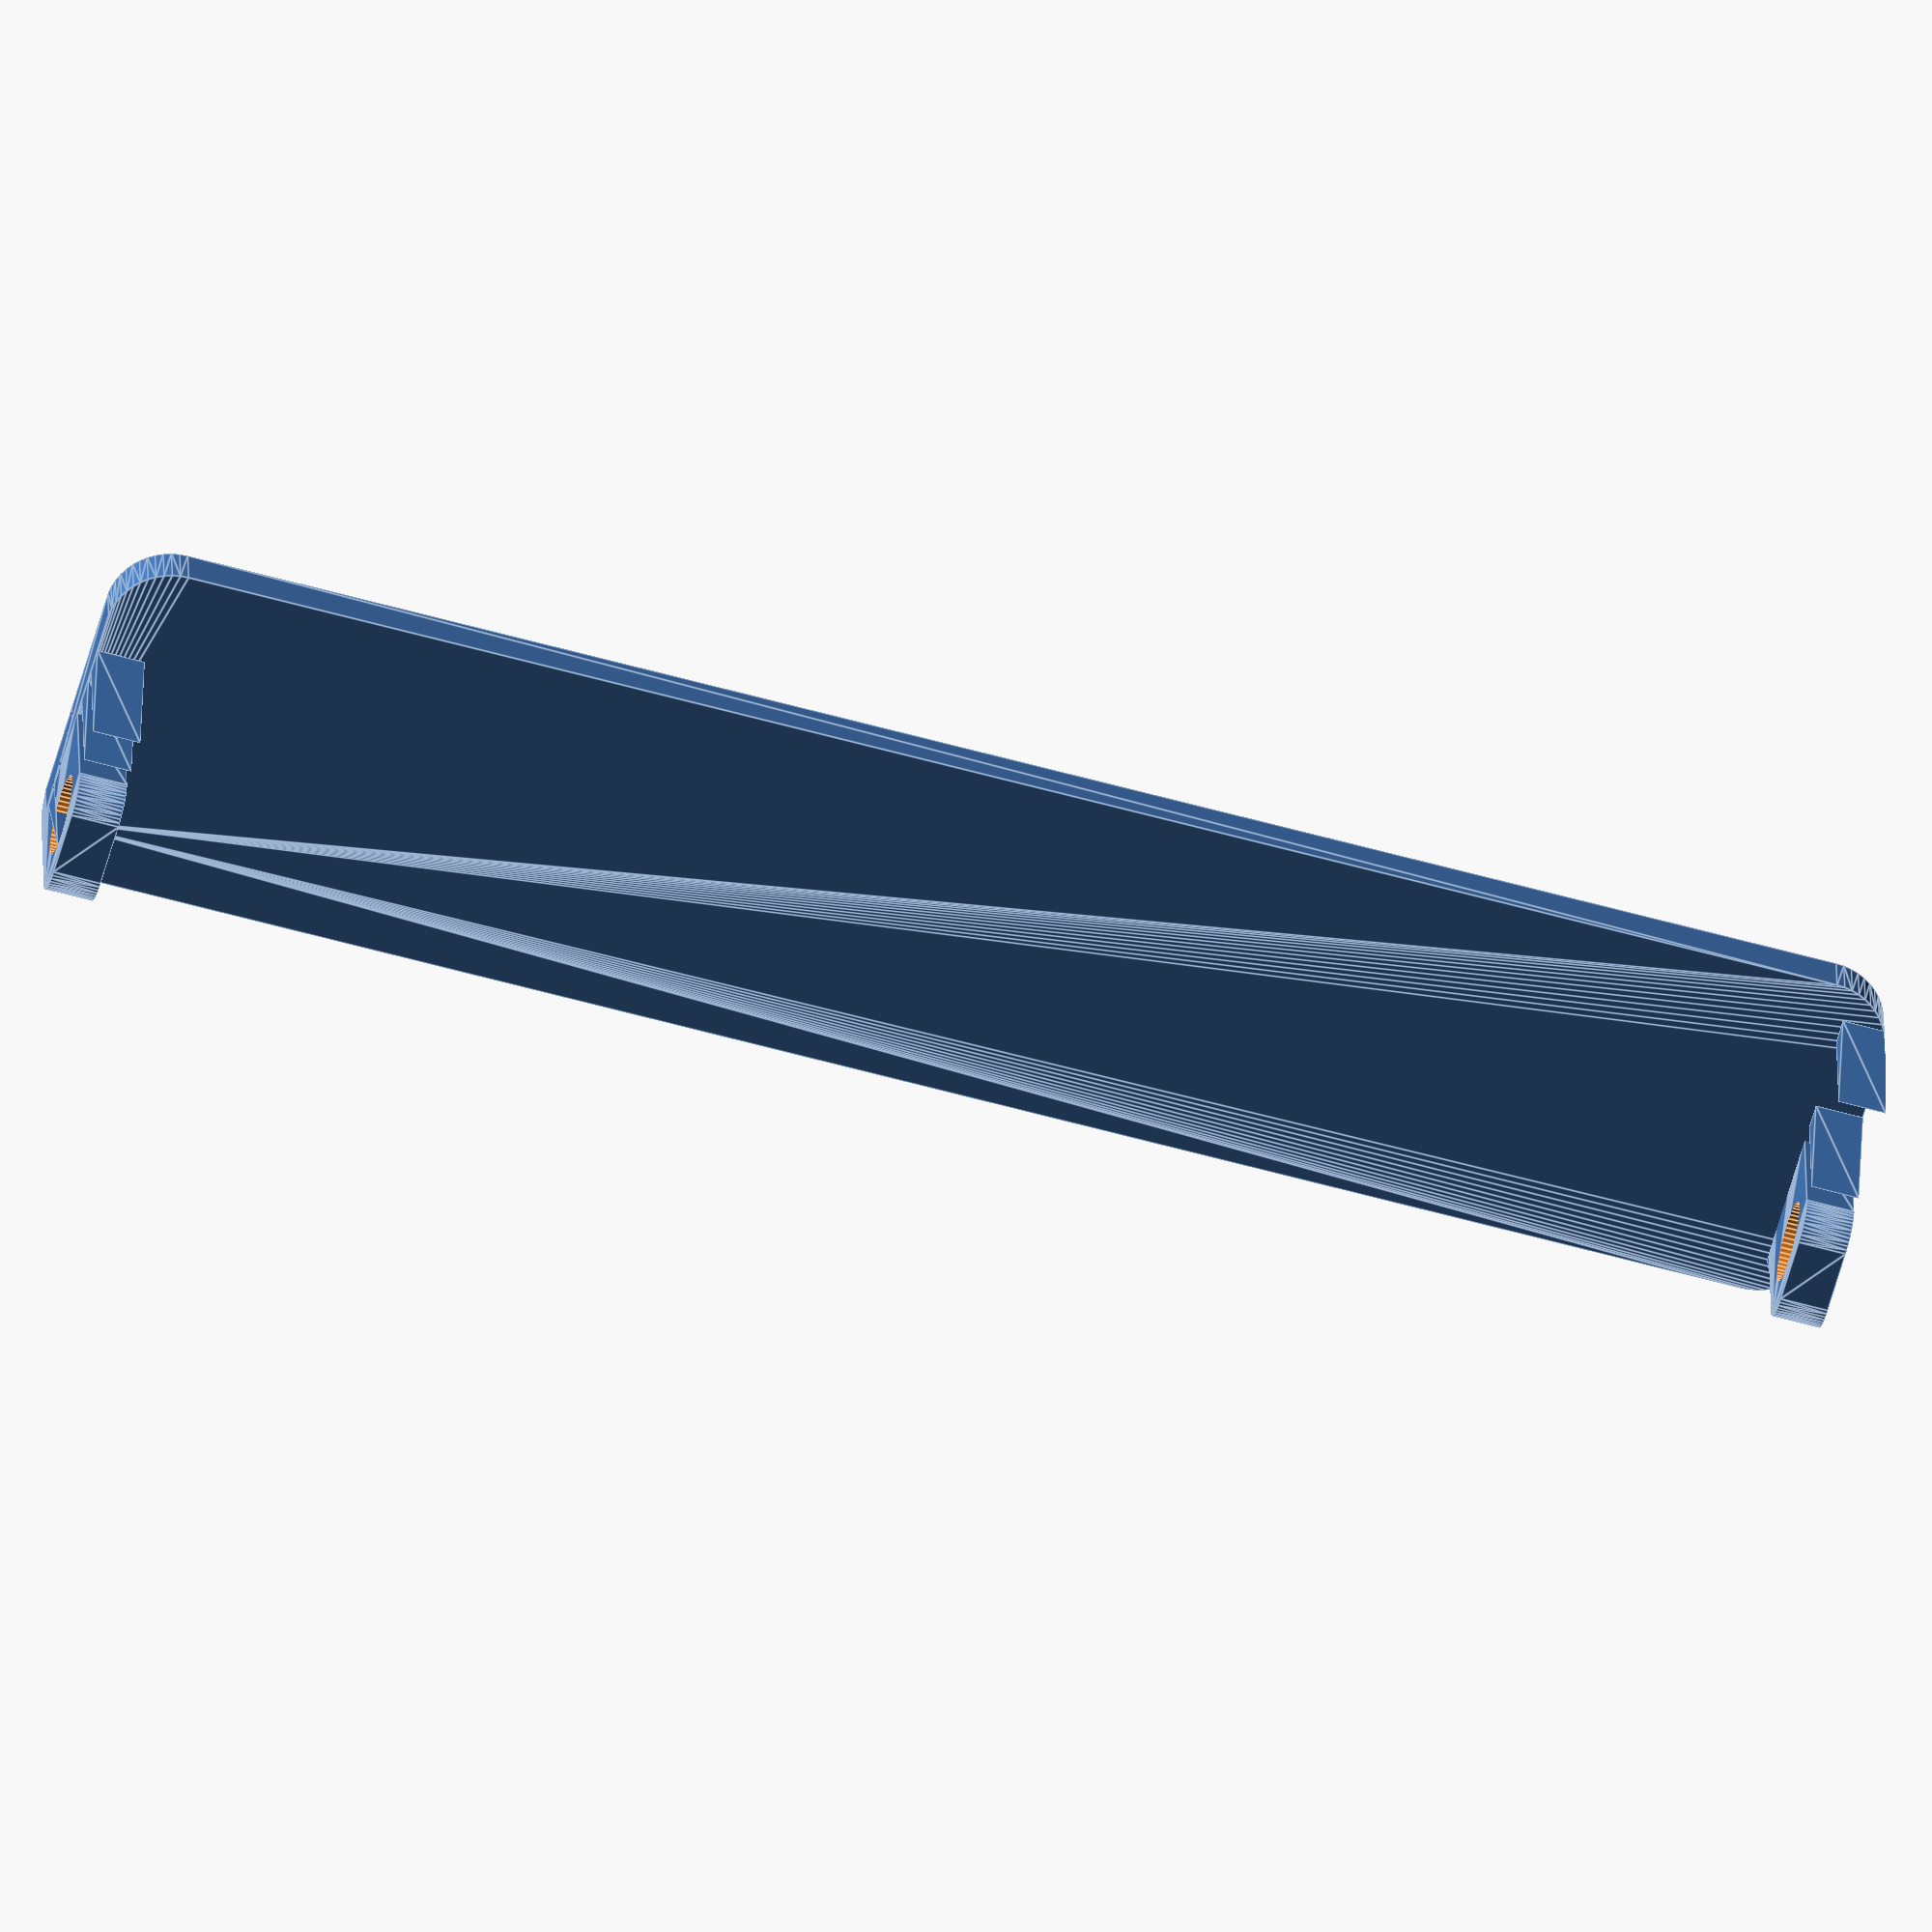
<openscad>
/* [Credits] */
// www.brain-duino.com
// License CC-BY-SA 4.0
// Silver Kuusik - silver.kuusik@gmail.com

// Big thanks to:
// FB Aka Heartman/Hearty 2016
// http://www.thingiverse.com/thing:1264391

// Big thanks to:
// R. Miloh Alexander
// froggytoad@gmail.com

// Big thanks to:
// beau@nubcore.com
// 3D printing


/* [Version info] */
Version = "Neurobox v1.6.3.s";

/* [Box dimensions] */
// length, total, includes wall thickness
Length = 105;
// width, total, includes wall thickness
Width = 59.5;
// height, total includes wall thickness
Height = 14.0; // 23.5; -->> 15.5 -->> 14.0
// wall thickness
Thick = 1.5; // [2:5]

// diference 1.6 -->> 1.6.s
deltaH = 7.5; 

/* [Box options] */
// filet diameter
Filet = 2; // [0.1:12]
// filet smoothness
Resolution = 50; // [1:100]

module prism(l, w, h) {
    polyhedron(
       points=[[0,0,0], [l,0,0], [l,w,0], [0,w,0], [0,w,h], [l,w,h]],
       faces=[[0,1,2,3],[5,4,3,2],[0,4,5,1],[0,3,4],[5,2,1]]
    );
}

// round_box module
module round_box($l=Length, $w=Width, $h=Height) {
    $fn=Resolution;
    translate([0, Filet, Filet]) {
        minkowski() {
            cube([$l-(Filet/2), $w-(2*Filet), $h-(2*Filet)]);
            rotate([0, 90, 0]) {
                cylinder(r=Filet);
            }
            rotate([0, 0, 90]) {
                cylinder(r=Filet);
            }
            rotate([90, 0, 0]) {
                cylinder(r=Filet);
            }
        }
    }
} // end of round_box module

// box module
module box() {
    $fn=Resolution;
    // assemble box and it's holes
    difference() {
        // make a rounded box
        translate([Filet+2, Filet+1, Filet]) {
            round_box(Length-8, Width-5, Height-5);
        }
        // make the rounded box empty inside
        translate([Thick, Thick, Thick]) {
            translate([0, 0, 0]) {
                minkowski() {
                    cube([Length-3, Width-3, Height-3]);
                }
            }
            // make the rear opening corners round
             translate([Length-3.5, 2, 2]) {
                 minkowski() {
                    cube([1, Width-7, Height-7]);
                     rotate([0, 90, 0]) {
                        cylinder(r=Filet);
                    }
                  }
            }
        }
        // version on the rear opening
        translate([Length-3.5, Width/4, Thick-0.3]) {
            rotate([0, 0, 90]) {
                color("RoyalBlue")
                linear_extrude(0.4) {
                    text(text=Version, size=3);
                }
            }
        }
        // logo substracted from bottom part
        mirror([0, 1, 0]) {
            rotate([0, 0, -90]) {
                translate([Width/2+1, 12, 0]) {
                    logo2(0.3);
                }
            }
        }
        // logo substracted from top part
        rotate([180, 0, 0]) {
            translate([Length/2, -Width/2, -Height]) {
                rotate([0, 0, -90]) {
                    mirror([1, 0, 0]) {
                        logo(0.3);
                    }
                }
            }
        }
        // lower left lid fixation screw head hole
        translate([Length-4.5, 0.5, 8.5]) {
            rotate([90, 0, 0]) {
                cylinder(d=5);
            }
        }
        // lower left lid fixation screw hole
        translate([Length-4.5, 2, 8.5]) {
            rotate([90, 0, 0]) {
                cylinder(d=2.5, 3);
            }
        }
        /*
        // upper left lid fixation screw head hole
         translate([Length-4.5, 0.5, Height-5.5]) {
             rotate([90, 0, 0]) {
                 cylinder(d=5);
            }
         }
        // upper left lid fixation screw hole
        translate([Length-4.5, 2, Height-5.5]) {
            rotate([90, 0, 0]) {
                cylinder(d=2.5, 3);
            }
        }
        */
        /*
        // lower right lid fixation screw head hole
        translate([Length-4.5, Width+0.5, 5.5]) {
            rotate([90, 0, 0]) {
                cylinder(d=5);
            }
        }
        // lower right lid fixation screw hole
        translate([Length-4.5, Width+1, 5.5]) {
            rotate([90, 0, 0]) {
                cylinder(d=2.5, 3);
            }
        }
        */
        // upper right lid fixation screw head hole   // Height-5.5 -->> 8.5
        translate([Length-4.5, Width+0.5, 8.5]) {
            rotate([90, 0, 0]) {
                cylinder(d=5);
            }
        }
        // upper right lid fixation screw hole   // Height-5.5 -->> 8.5
        translate([Length-4.5, Width+1, 8.5]) {
            rotate([90, 0, 0]) {
                cylinder(d=2.5, 3);
            }
        }
        // DC/DC usb charging hole // Length-19.25 -->> Length-14.25 -->> 15.0
        translate([Length-15.0, 2, 5.5]) {
            rotate([90, 0, 0]) {
                minkowski() {
                    cylinder(d=Filet);
                    cube([5.5, 1, 1]);
                }
            }
        }
        // headpad hole // Width-14.3 -->> 15.0,  12.75 -->> 4.5
        translate([-0.1, Width-15.0, 4.5]) {
            minkowski() {
                cube([1, 7.5, 5]);
                rotate([0, 90, 0]) {
                    cylinder(d=Filet, 3);
                }
            }
        }
        // 200Hz LED hole  12.5 -->> 4.0 -->> 3.5
        translate([-0.1, 6, 3.5]) {
            minkowski() {
                cube([1, 2, 0.25]);
                rotate([0, 90, 0]) {
                    cylinder(d=Filet/2, 3);
                }
            }
        }
        // button hole  -->> no need for s
        /*
         translate([0.5, 3, 3.25]) {
             sphere(r=7);
         }
        // canal for button
         translate([4.25, 1, 3.5]) {
             minkowski() {
                 cube([8.5, 1, 3]);
                 rotate([90, 0, 0]) {
                    cylinder(d=Filet*2);
                }
            }
        }
        */
    } // end of difference holes
    /*difference() {
        // button support cube
        translate([1.5, 1.5, 1.5]) {
            cube([6, 9, 8.75]);
        }
        // button hole
        translate([1.49, 5, 6]) {
            //sphere(r=10);
            rotate([0, 90, 0]) {
                cylinder(d=7, 7);
            }
        }
        // button sphere
        translate([0.5, 3, 3.25]) {
            sphere(r=7);
        }
    }*/
    // left upper PCB holding rail
    translate([1.5, 1.5, 12-deltaH]) {
        cube([Length-3-20, 2.25, 1]);
        translate([0, 0, 2.5]) {
            rotate([-90, 0, 0]) {
                prism(Length-3-20, 1.5, 2.25);
            }
        }
    }
    // left middle PCB psuher
    translate([1.5, 1.5, 10.5-deltaH]) {
        cube([Length-3-20, 0.6, 1.5]);
    }
    // right upper pcb holding rail
    translate([1.5, Width-4, 12-deltaH]) {
        cube([Length-3, 3, 1]);
        translate([0, 0, 1]) {
            prism(Length-3, 2.5, 1);
        }
    }
    // right middle pcb holding rail
    translate([1.5, Width-3.5, 10-deltaH]) {
        cube([Length-3, 2, 2]);
    }
    // right lower PCB holding rail
    /*translate([1.5, Width-4, 9.25]) {
        cube([Length-3, 3, 1]);
        translate([0, 2.5, -1]) {
            rotate([90, 0, 0]) {
                prism(Length-3, 1, 2.5);
            }
        }
    }*/
    // upper middle lid support
    translate([Length-2.8, Width/2-2, Height-2]) {
        minkowski() {
            cube([0.25, 4, 1]);
            rotate([0, 90, 0]) {
                cylinder(d=1, 1);
            }
        }
        translate([0, 4, 0]) {
            rotate([90, 0, -90]) {
                minkowski() {
                    prism(4, 1, 1);
                    rotate([0, 180, 0]) {
                        cylinder(d=1, 0.01);
                    }
                }
            }
        }
    }
    // upper left lid support
    translate([Length-2.8, 2, Height-2]) {
        minkowski() {
            cube([0.25, 1, 1]);
            rotate([0, 90, 0]) {
                cylinder(d=1, 1);
            }
        }
        translate([0, 1, 0]) {
            rotate([90, 0, -90]) {
                minkowski() {
                    prism(1, 1, 1);
                    rotate([0, 180, 0]) {
                        cylinder(d=1, 0.01);
                    }
                }
            }
        }
    }
    // upper right lid support
    translate([Length-2.8, Width-3, Height-2]) {
        minkowski() {
            cube([0.25, 1, 1]);
            rotate([0, 90, 0]) {
                cylinder(d=1, 1);
            }
        }
        translate([0, 1, 0]) {
            rotate([90, 0, -90]) {
                minkowski() {
                    prism(1, 1, 1);
                    rotate([0, 180, 0]) {
                        cylinder(d=1, 0.01);
                    }
                }
            }
        }
    }
    // lower right lid support
    /*
    translate([Length-2.8, Width-3, 1]) {
        minkowski() {
            cube([0.25, 1, 1]);
            rotate([0, 90, 0]) {
                cylinder(d=1, 1);
            }
        }
        translate([0, 0, 1]) {
            rotate([-90, 0, 90]) {
                minkowski() {
                    prism(1, 1, 1);
                    rotate([0, 180, 0]) {
                        cylinder(d=1, 0.01);
                    }
                }
            }
        }
    }
    */
    // lower left lid support
    /*translate([Length-2.8, Width/2-2, 1]) {
        minkowski() {
            cube([0.25, 4, 1]);
            rotate([0, 90, 0]) {
                cylinder(d=1, 1);
            }
        }
    }*/
} // end of module shell

// logo module
module logo(h) {
    scale([25.4/90, -25.4/90, 1]) {
        union() {
            linear_extrude(height=h) {
                polygon([[1.972725,30.118110],[-1.513255,30.118110],[-1.989391,30.021940],[-2.378289,29.759701],[-2.640532,29.370805],[-2.736705,28.894660],[-2.640532,28.418512],[-2.378289,28.029609],[-1.989391,27.767364],[-1.513255,27.671190],[1.972725,27.671190],[2.448859,27.767364],[2.837760,28.029609],[3.100009,28.418512],[3.196185,28.894660],[3.100009,29.370805],[2.837760,29.759701],[2.448859,30.021940]]);
                polygon([[11.882805,22.350380],[-12.156045,22.350380],[-12.631912,22.254205],[-13.020850,21.991956],[-13.283256,21.603050],[-13.379525,21.126900],[-13.283256,20.650742],[-13.020850,20.261836],[-12.631912,19.999592],[-12.156045,19.903420],[11.882805,19.903420],[12.358959,19.999592],[12.747865,20.261836],[13.010111,20.650742],[13.106285,21.126900],[13.010111,21.603050],[12.747865,21.991956],[12.358959,22.254205]]);
                polygon([[5.949825,26.118670],[-6.100455,26.118670],[-6.576593,26.022495],[-6.965494,25.760246],[-7.227740,25.371340],[-7.323915,24.895190],[-7.227740,24.419032],[-6.965494,24.030126],[-6.576593,23.767882],[-6.100455,23.671710],[5.949825,23.671710],[6.425979,23.767882],[6.814885,24.030126],[7.077131,24.419032],[7.173305,24.895190],[7.077131,25.371340],[6.814885,25.760246],[6.425979,26.022495]]);
                polygon([[16.469885,18.312950],[-16.437805,18.312950],[-16.913953,18.216777],[-17.302856,17.954533],[-17.565101,17.565632],[-17.661275,17.089490],[-17.565101,16.613335],[-17.302856,16.224425],[-16.913953,15.962175],[-16.437805,15.866000],[16.469885,15.866000],[16.946031,15.962175],[17.334931,16.224425],[17.597173,16.613335],[17.693345,17.089490],[17.597173,17.565632],[17.334931,17.954533],[16.946031,18.216777]]);
                polygon([[-1.263475,9.250060],[-0.832795,9.198660],[-0.220880,8.928285],[0.265531,8.465103],[0.596094,7.849546],[0.740465,7.122050],[3.179165,-19.066108],[8.983145,-4.889150],[9.415530,-4.186742],[9.981590,-3.655806],[10.647827,-3.319940],[11.380745,-3.202740],[18.674945,-3.202740],[19.150815,-3.298915],[19.539749,-3.561164],[19.802149,-3.950070],[19.898415,-4.426220],[19.802149,-4.902380],[19.539749,-5.291289],[19.150815,-5.553536],[18.674945,-5.649710],[11.380745,-5.649710],[11.211365,-5.900710],[4.622835,-21.809349],[4.244882,-22.390774],[3.737968,-22.799057],[3.142850,-23.011499],[2.500285,-23.005401],[1.848395,-22.752579],[1.330627,-22.288737],[0.979004,-21.654641],[0.825545,-20.891058],[-1.630345,5.605720],[-6.484475,-3.346800],[-7.046390,-4.093512],[-7.730146,-4.651719],[-8.503275,-5.001356],[-9.333305,-5.122360],[-17.633595,-5.122360],[-18.109760,-5.026183],[-18.498673,-4.763930],[-18.760921,-4.375017],[-18.857095,-3.898860],[-18.760921,-3.422711],[-18.498673,-3.033815],[-18.109760,-2.771579],[-17.633595,-2.675410],[-9.333305,-2.675410],[-8.947194,-2.522642],[-8.594015,-2.107540],[-2.916225,8.248810],[-2.197590,8.987843],[-1.263435,9.250070]]);
            }
            difference() {
                linear_extrude(height=h) {
                    polygon([[19.184025,14.399540],[-19.181965,14.399540],[-19.546155,13.998370],[-21.107020,12.109857],[-22.476769,10.100642],[-23.650163,7.984265],[-24.621961,5.774269],[-25.386925,3.484195],[-25.939815,1.127584],[-26.275392,-1.282021],[-26.388415,-3.731080],[-26.251912,-6.425079],[-25.851314,-9.042154],[-25.199988,-11.568939],[-24.311302,-13.992063],[-23.198623,-16.298160],[-21.875318,-18.473862],[-20.354754,-20.505799],[-18.650299,-22.380604],[-16.775319,-24.084909],[-14.743182,-25.605345],[-12.567255,-26.928545],[-10.260906,-28.041140],[-7.837501,-28.929762],[-5.310408,-29.581043],[-2.692993,-29.981615],[0.001375,-30.118110],[2.695597,-29.981615],[5.312838,-29.581043],[7.839737,-28.929762],[10.262931,-28.041140],[12.569057,-26.928545],[14.744754,-25.605345],[16.776660,-24.084909],[18.651411,-22.380604],[20.355647,-20.505799],[21.876004,-18.473862],[23.199120,-16.298160],[24.311634,-13.992063],[25.200182,-11.568939],[25.851403,-9.042154],[26.251935,-6.425079],[26.388415,-3.731080],[26.275421,-1.282421],[25.939928,1.126997],[25.387167,3.483584],[24.622372,5.773747],[23.650775,7.983899],[22.477608,10.100446],[21.108104,12.109800],[19.547495,13.998370],[19.184025,14.399540]]);
                }
                translate([0, 0, -0.1]) {
                    linear_extrude(height=h+2*0.1) {
                        polygon([[-18.090175,11.952590],[18.091535,11.952590],[19.426836,10.265659],[20.598308,8.478008],[21.601569,6.600922],[22.432241,4.645685],[23.085944,2.623582],[23.558297,0.545897],[23.844920,-1.576085],[23.941435,-3.731080],[23.817616,-6.175294],[23.454239,-8.549708],[22.863425,-10.842196],[22.057297,-13.040629],[21.047975,-15.132879],[19.847581,-17.106821],[18.468236,-18.950325],[16.922061,-20.651265],[15.221179,-22.197513],[13.377710,-23.576941],[11.403776,-24.777423],[9.311498,-25.786830],[7.112997,-26.593035],[4.820396,-27.183911],[2.445814,-27.547330],[0.001375,-27.671165],[-2.443211,-27.547330],[-4.817967,-27.183911],[-7.110766,-26.593035],[-9.309480,-25.786830],[-11.401985,-24.777423],[-13.376153,-23.576941],[-15.219858,-22.197513],[-16.920974,-20.651265],[-18.467373,-18.950325],[-19.846929,-17.106821],[-21.047516,-15.132879],[-22.057008,-13.040629],[-22.863277,-10.842196],[-23.454197,-8.549708],[-23.817642,-6.175294],[-23.941485,-3.731080],[-23.844967,-1.575686],[-23.558322,0.546484],[-23.085914,2.624193],[-22.432107,4.646206],[-21.601266,6.601288],[-20.597754,8.478203],[-19.425936,10.265716]]);
                    }
                }
            }
        }
    }
}

// logo2 module
module logo2(h) {
  fudge = 0.1;
  scale([25.4/90, -25.4/90, 1]) union() {
    difference() {
       linear_extrude(height=h)
         polygon([[48.899675,-4.846930],[49.624399,-6.564051],[50.639485,-8.071270],[51.941675,-9.332420],[53.526675,-10.310760],[55.395086,-10.937781],[57.546315,-11.146790],[59.697731,-10.937781],[61.566345,-10.310760],[63.151344,-9.332420],[64.453525,-8.071270],[65.468170,-6.564051],[66.193345,-4.846930],[66.774095,-1.057180],[66.193345,2.734200],[65.468170,4.450922],[64.453525,5.957720],[63.151344,7.216468],[61.566345,8.183930],[59.697731,8.801165],[57.546315,9.007040],[55.395086,8.801165],[53.526675,8.183930],[51.941675,7.216468],[50.639485,5.957720],[49.624399,4.450923],[48.899675,2.734200],[48.318925,-1.057180]]);
       translate([0, 0, -fudge])
         linear_extrude(height=h+2*fudge)
           polygon([[51.259765,1.817110],[52.447445,4.366740],[53.371348,5.388175],[54.524825,6.187610],[55.913973,6.703623],[57.546315,6.876030],[59.178999,6.703623],[60.568195,6.187610],[61.721662,5.388175],[62.645555,4.366740],[63.833265,1.817110],[64.210335,-1.057180],[63.833265,-3.929830],[62.645555,-6.479460],[61.721662,-7.501514],[60.568195,-8.300330],[59.178999,-8.816446],[57.546315,-8.988350],[55.913972,-8.816446],[54.524825,-8.300330],[53.371348,-7.501514],[52.447445,-6.479460],[51.259765,-3.929830],[50.882675,-1.057180]]);
    }
    difference() {
       linear_extrude(height=h)
         polygon([[22.060435,8.467790],[-0.501065,8.467790],[-0.715225,8.231880],[-2.438603,5.939782],[-3.700105,3.395615],[-4.475082,0.663085],[-4.738885,-2.194100],[-4.423038,-5.317329],[-3.517419,-8.228171],[-2.084916,-10.863736],[-0.188412,-13.161134],[2.109205,-15.057474],[4.745051,-16.489867],[7.656239,-17.395423],[10.779885,-17.711250],[13.903344,-17.395423],[16.814295,-16.489867],[19.449876,-15.057474],[21.747224,-13.161134],[23.643477,-10.863736],[25.075773,-8.228171],[25.981250,-5.317329],[26.297045,-2.194100],[26.033308,0.662744],[25.258506,3.395311],[23.997257,5.939668],[22.274175,8.231880],[22.060435,8.467790]]);
       translate([0, 0, -fudge])
         linear_extrude(height=h+2*fudge)
           polygon([[0.140975,7.028840],[21.417985,7.028840],[22.892116,4.985575],[23.970579,2.731939],[24.632767,0.321018],[24.858075,-2.194100],[24.571574,-5.027741],[23.750089,-7.668670],[22.450643,-10.059834],[20.730263,-12.144179],[18.645971,-13.864651],[16.254795,-15.164198],[13.613758,-15.985766],[10.779885,-16.272300],[7.945824,-15.985766],[5.304546,-15.164198],[2.913099,-13.864651],[0.828534,-12.144179],[-0.892102,-10.059834],[-2.191760,-7.668670],[-3.013391,-5.027741],[-3.299945,-2.194100],[-3.074622,0.321364],[-2.412341,2.732246],[-1.333632,4.985691],[0.140975,7.028840]]);
    }
    difference() {
       linear_extrude(height=h)
         polygon([[-16.539175,-10.688860],[-14.087689,-10.351346],[-12.236015,-9.339020],[-11.072711,-7.740865],[-10.684945,-5.643630],[-10.884071,-3.997440],[-11.480645,-2.568120],[-12.516047,-1.454816],[-14.030265,-0.760140],[-14.030265,-0.706540],[-12.667945,-0.166530],[-11.831915,0.738050],[-11.372555,1.911640],[-11.143485,3.260260],[-11.062485,4.689930],[-10.927795,6.120030],[-10.617255,7.455330],[-10.010295,8.575280],[-12.870465,8.575280],[-13.234225,7.765460],[-13.356025,6.619300],[-13.410125,5.256580],[-13.571865,3.826480],[-13.841665,2.491170],[-14.354245,1.385740],[-15.271745,0.629570],[-16.782475,0.346860],[-23.041205,0.346860],[-23.041205,8.575280],[-25.604545,8.575280],[-25.604545,-10.688900],[-16.539295,-10.688900]]);
       translate([0, 0, -fudge])
         linear_extrude(height=h+2*fudge)
           polygon([[-15.999545,-1.946630],[-14.583595,-2.473740],[-13.612045,-3.525540],[-13.247865,-5.237920],[-13.450425,-6.560430],[-14.057685,-7.612520],[-15.116290,-8.300890],[-16.674275,-8.530410],[-23.041085,-8.530410],[-23.041085,-1.811930],[-17.699435,-1.811930],[-15.999545,-1.946630]]);
    }
    linear_extrude(height=h) {
      polygon([[44.947675,-10.688860],[44.947675,-8.530410],[34.857655,-8.530410],[34.857655,-2.405990],[43.706335,-2.405990],[43.706335,-0.247550],[34.857655,-0.247550],[34.857655,8.575320],[32.294305,8.575320],[32.294305,-10.688860],[44.947675,-10.688860]]);
      polygon([[-51.476555,-10.688860],[-51.476555,-8.530410],[-62.214275,-8.530410],[-62.214275,-2.405990],[-52.205315,-2.405990],[-52.205315,-0.247550],[-62.214275,-0.247550],[-62.214275,6.416890],[-51.395905,6.416890],[-51.395905,8.575320],[-64.777615,8.575320],[-64.777615,-10.688860],[-51.476555,-10.688860]]);
      polygon([[10.036085,5.439590],[10.289345,5.409390],[10.935226,4.978021],[11.214515,4.188220],[12.648615,-11.211980],[16.061705,-2.875080],[16.648852,-2.149800],[17.471635,-1.883370],[21.761065,-1.883370],[22.269619,-2.094145],[22.480535,-2.602850],[22.269619,-3.111564],[21.761065,-3.322340],[17.471635,-3.322340],[17.372035,-3.469940],[13.497585,-12.825170],[12.977226,-13.407178],[12.249395,-13.528520],[11.561569,-13.107079],[11.264545,-12.285160],[9.820335,3.296530],[6.965825,-1.968090],[6.233289,-2.735458],[5.290535,-3.012220],[0.409475,-3.012220],[-0.099243,-2.801444],[-0.310015,-2.292730],[-0.099243,-1.784035],[0.409475,-1.573270],[5.290535,-1.573270],[5.725285,-1.239330],[9.064165,4.850820],[9.486767,5.285422],[10.036105,5.439630]]);
      polygon([[20.464355,10.769110],[1.112665,10.769110],[0.603965,10.558340],[0.393195,10.049640],[0.603965,9.540931],[1.112665,9.330160],[20.464355,9.330160],[20.973055,9.540931],[21.183825,10.049640],[20.973055,10.558340]]);
      polygon([[14.277935,15.359340],[7.191645,15.359340],[6.682949,15.148565],[6.472175,14.639860],[6.682949,14.131151],[7.191645,13.920380],[14.277935,13.920380],[14.786640,14.131151],[14.997415,14.639860],[14.786640,15.148565]]);
      polygon([[-83.176835,-10.688860],[-73.032765,4.933160],[-72.978665,4.933160],[-72.978665,-10.688860],[-70.550445,-10.688860],[-70.550445,8.575320],[-73.356555,8.575320],[-83.419565,-6.884980],[-83.473565,-6.884980],[-83.473565,8.575320],[-85.901815,8.575320],[-85.901815,-10.688860],[-83.176735,-10.688860]]);
      polygon([[-33.292745,7.158540],[-34.382153,7.967116],[-35.680645,8.544716],[-38.904585,9.006840],[-42.219714,8.565131],[-44.718475,7.239600],[-45.633376,6.225524],[-46.286832,4.949850],[-46.809555,1.614450],[-46.809555,-10.688860],[-44.246625,-10.688860],[-44.246625,1.614450],[-43.902612,3.890950],[-42.870175,5.540120],[-41.191063,6.541601],[-38.904585,6.875830],[-36.743074,6.541601],[-35.168055,5.540120],[-34.207057,3.890950],[-33.886395,1.614450],[-33.886395,-10.688860],[-31.323445,-10.688860],[-31.323445,1.614450],[-31.815975,4.848975],[-32.431407,6.119414],[-33.292745,7.158540]]);
      polygon([[17.766875,13.143360],[3.630595,13.143360],[3.122040,12.932585],[2.911115,12.423880],[3.122040,11.915171],[3.630595,11.704400],[17.766875,11.704400],[18.275584,11.915171],[18.486355,12.423880],[18.275584,12.932585],[17.766875,13.143360]]);
      polygon([[69.741005,-10.688860],[72.816535,-10.688860],[77.618555,-3.160960],[82.636735,-10.688860],[85.496505,-10.688860],[79.130505,-1.326780],[85.901815,8.575320],[82.772645,8.575320],[77.592335,0.616300],[72.249895,8.575320],[69.390535,8.575320],[76.081605,-1.326780],[69.741005,-10.688860]]);
      polygon([[11.939155,17.711250],[9.889195,17.711250],[9.380504,17.500485],[9.169735,16.991790],[9.380504,16.483085],[9.889195,16.272310],[11.939155,16.272310],[12.447851,16.483085],[12.658625,16.991790],[12.447851,17.500485]]);
    }
  }
}

module rear_panel() {
    $fn=Resolution;
    // upper left fixation leg support rounding
    intersection() {
        translate([-6, 3.5+0.15, Height-4.65]) {
            minkowski() {
                cube([5, 0.5, 0.5]);
                rotate([0, 90, 0]) {
                    cylinder(r=Filet);
                }
            }
        }
        translate([-4.1, 3.15, Height-4.01]) {
            rotate([0, 0, -90]) {
                prism(1.5, 4.1, 0.75);
            }
        }
    }
    // upper left lid fixation leg suppport
    translate([-4.1, 1.65, Height-7.99]) {
        rotate([0, 180, -90]) {
            prism(1.5, 4.1, 0.75);
        }
    }
 
    // lower left lid fixation leg suppport
    translate([-4.1, 3.15, 8.99]) {
        rotate([0, 0, -90]) {
            prism(1.5, 4.1, 0.75);
        }
    }
    translate([-4.1, 1.65, 5.01]) {
        rotate([0, 180, -90]) {
            prism(1.5, 4.1, 0.75);
        }
    }
 
    // lower right lid fixation leg support rounding
    intersection() {
        translate([-6, Width-4.15, 3.15]) {
            minkowski() {
                cube([5, 0.5, 0.5]);
                rotate([0, 90, 0]) {
                    cylinder(r=Filet);
                }
            }
        }
        translate([-4.1, Width-3.15, 3.01]) {
            rotate([0, 180, -90]) {
                prism(1.5, 4.1, 0.75);
            }
        }
    }
    // lower right lid fixation leg suppport rounding
    translate([-4.1, Width-1.65, 6.99]) {
        rotate([0, 0, -90]) {
            prism(1.5, 4.1, 0.75);
        }
    }
    
    
    // upper right lid fixation leg suppport
    translate([-4.1, Width-3.15, Height-7.99]) {
        rotate([0, 180, -90]) {
            prism(1.5, 4.1, 0.75);
        }
    }
    translate([-4.1, Width-1.65, Height-4.01]) {
        rotate([0, 0, -90]) {
            prism(1.5, 4.1, 0.75);
        }
    }
 
    // upper left lid fixation leg
    difference() {
        // left lid fixation screw leg  // 7-> 6.5
        translate([-4, 2.654, Height-6.5]) {
            minkowski() {
                cube([4.5, 0.5, 2]);
                rotate([90, 0, 0]) {
                    cylinder(d=Filet);
                }
            }
        }
        // left lid fixation hole //  Height-6 -->> 8.5
        translate([-3, 4, 8.5]) {
            rotate([90, 0, 0]) {
                cylinder(d=2.5, 3);
            }
        }
    }
    
    // lower left lid fixation leg
    difference() {
        /*
        // left lid fixation screw leg // 6-> 6.5
        translate([-4, 2.654, 6.5]) {
            minkowski() {
                cube([4.5, 0.5, 2]);
                rotate([90, 0, 0]) {
                    cylinder(d=Filet);
                }
            }
        }
        // left lid fixation hole // 7 ->> 8.0
        translate([-3, 4, 8.0]) {
            rotate([90, 0, 0]) {
                cylinder(d=2.5, 3);
            }
        }
        */
    }
    
    // upper right lid fixation leg
    difference() {
         
        // right lid fixation leg // 7 --> 6.5
        translate([-4, Width-2.154, Height-6.5]) {
            minkowski() {
                cube([4.5, 0.5, 2]);
                rotate([90, 0, 0]) {
                    cylinder(d=Filet);
                }
            }
        }
        // right lid fixation hole  // Height-6 -->> 8.5
        translate([-3, Width-1, 8.5]) {
            rotate([90, 0, 0]) {
                cylinder(d=2.5, 3);
            }
        }
         
    }
    
    // lower right lid fixation leg
    difference() {
        /*
        // right lid fixation leg
        translate([-4, Width-2.154, 4]) {
            minkowski() {
                cube([4.5, 0.5, 2]);
                rotate([90, 0, 0]) {
                    cylinder(d=Filet);
                }
            }
        }
        // right lid fixation hole  // 5 -->> 8.5
        translate([-3, Width-1, 8.5]) {
            rotate([90, 0, 0]) {
                cylinder(d=2.5, 3);
            }
        }
        */
    }
    
    // read panel and its holes
    difference() {
        // rear panel
        translate([0, 3.5+0.15, 3.15]) {
            minkowski() {
                cube([0.5, Width-7.3, Height-7.3]);
                rotate([0, 90, 0]) {
                    cylinder(r=Filet);
                }
            }
        }
        /*
        // charging indication hole
        translate([-0.1, 7.5, 4]) {
            minkowski() {
                cube([1, 5, 0.25]);
                rotate([0, 90, 0]) {
                    cylinder(d=Filet/2, 3);
                }
            }
        }
        // power indication hole
        translate([-0.1, 35, 4]) {
            minkowski() {
                cube([1, 2, 0.25]);
                rotate([0, 90, 0]) {
                    cylinder(d=Filet/2, 3);
                }
            }
        }
        */
    }
}

// box();
translate([Length + 11.5, 0, 0.5]) {
 rotate([0, 90, 0]) 
// translate([Length + 11.5, 0, 0.5]) {
     rear_panel();
}

</openscad>
<views>
elev=333.5 azim=105.9 roll=359.0 proj=o view=edges
</views>
